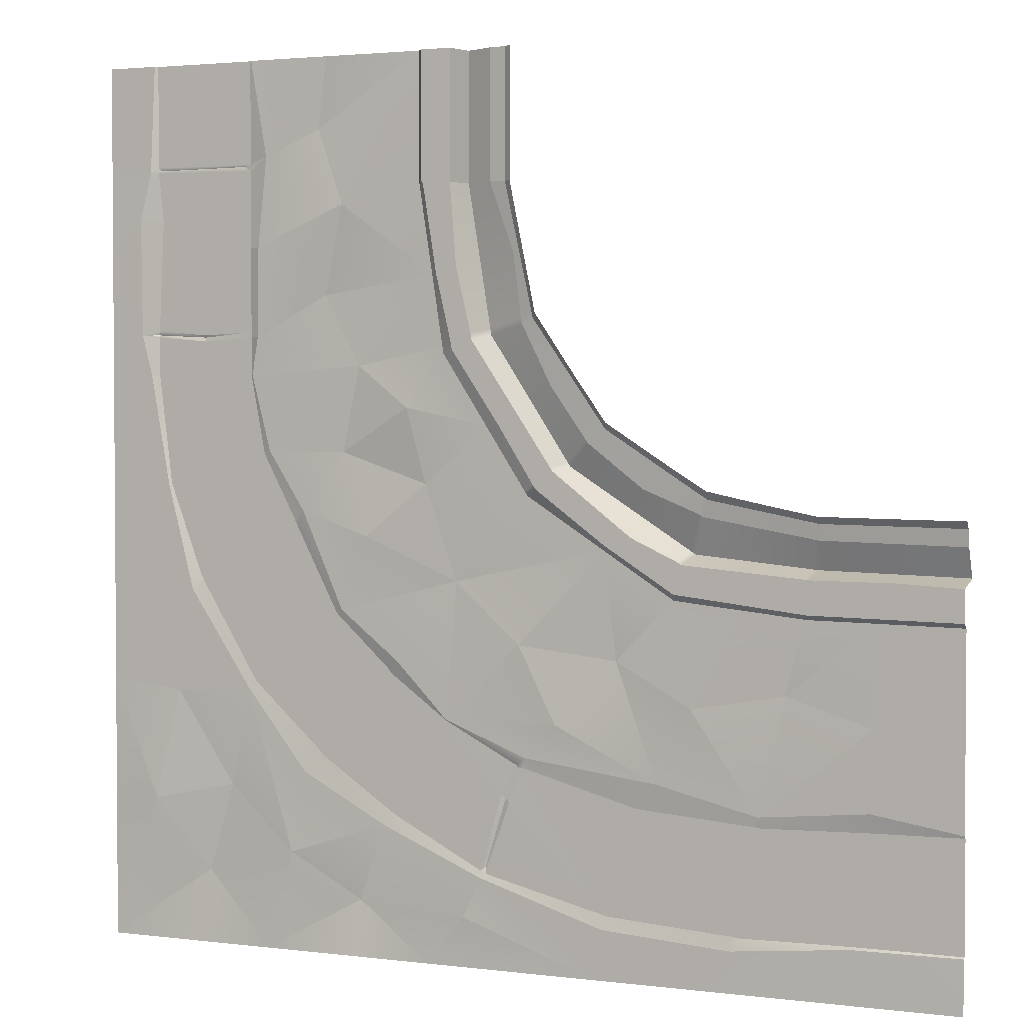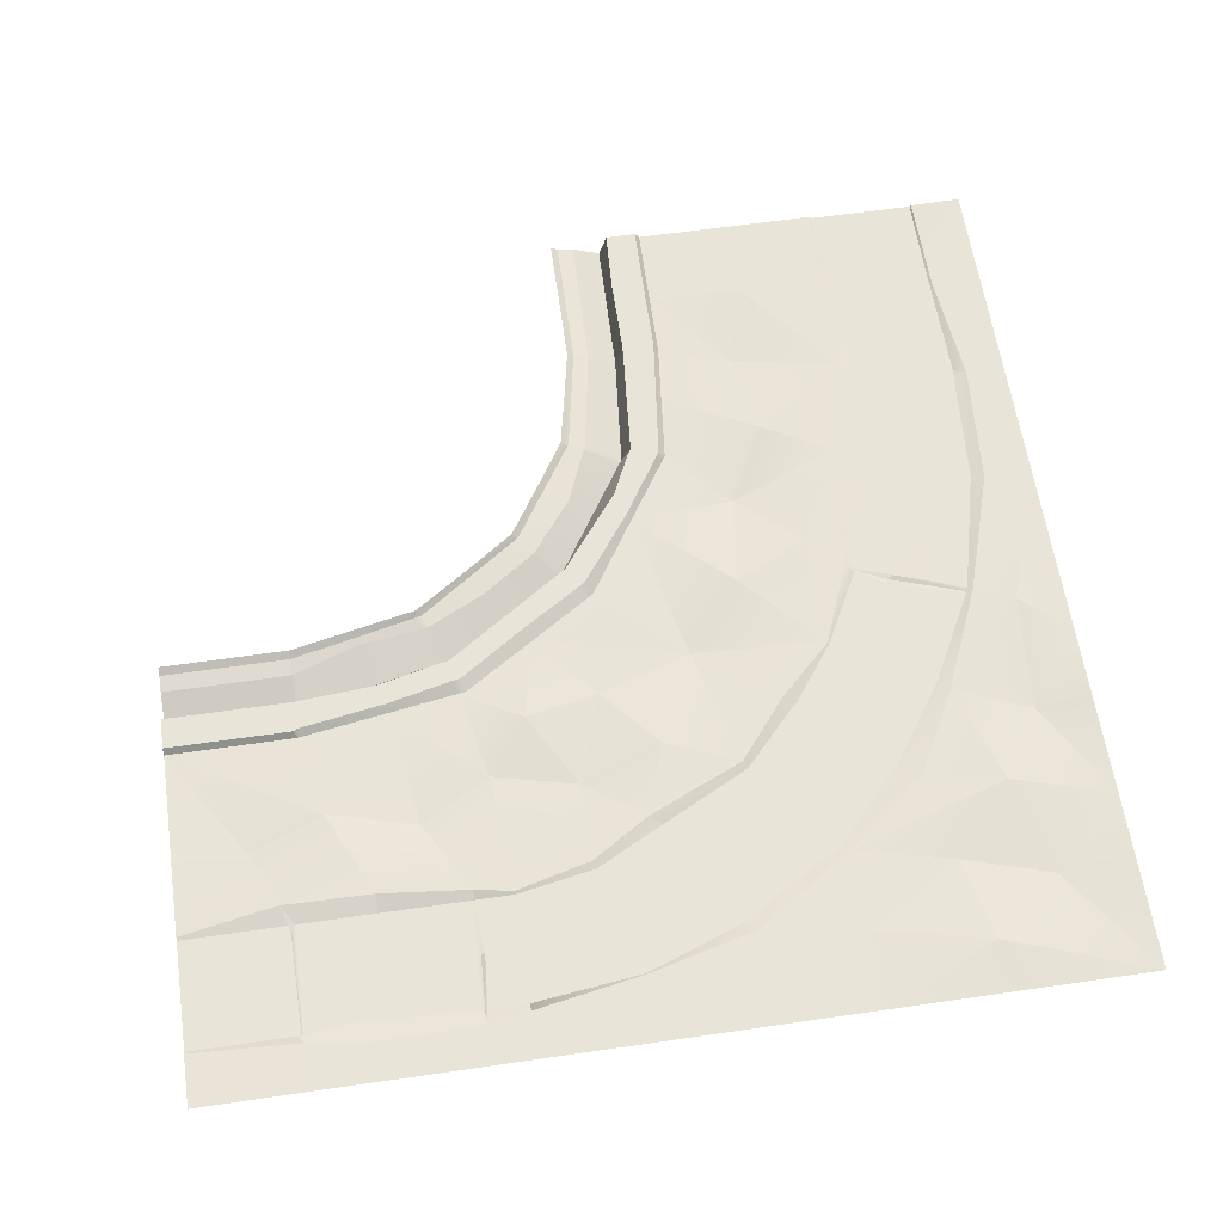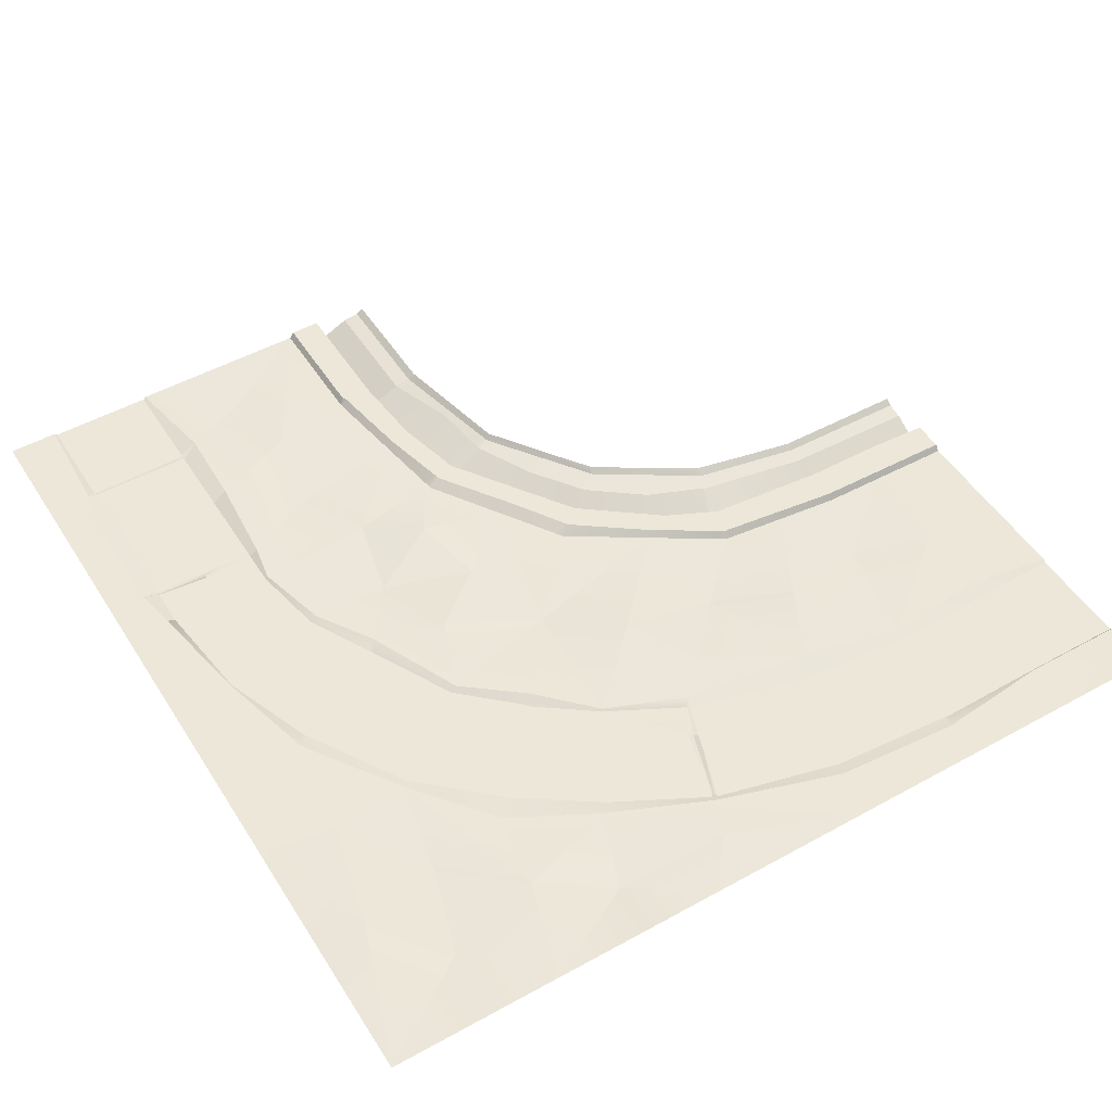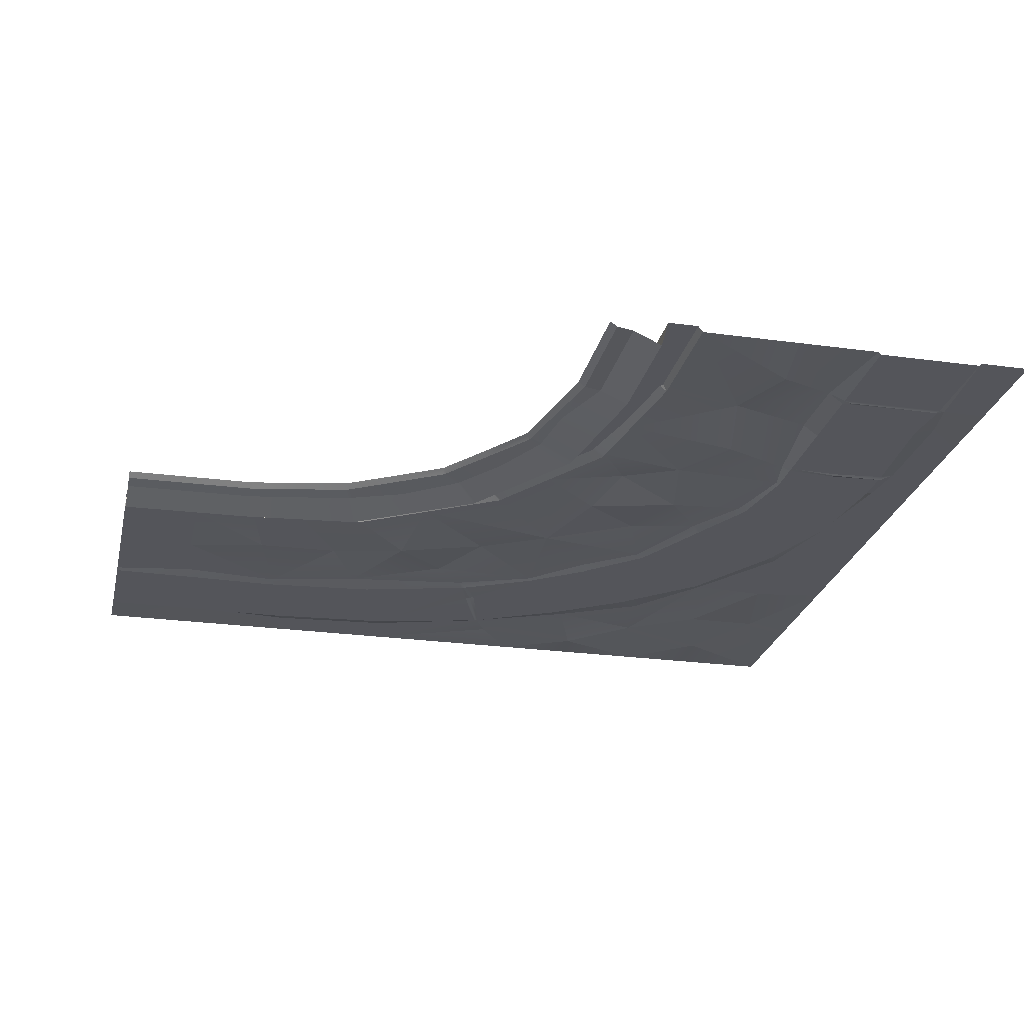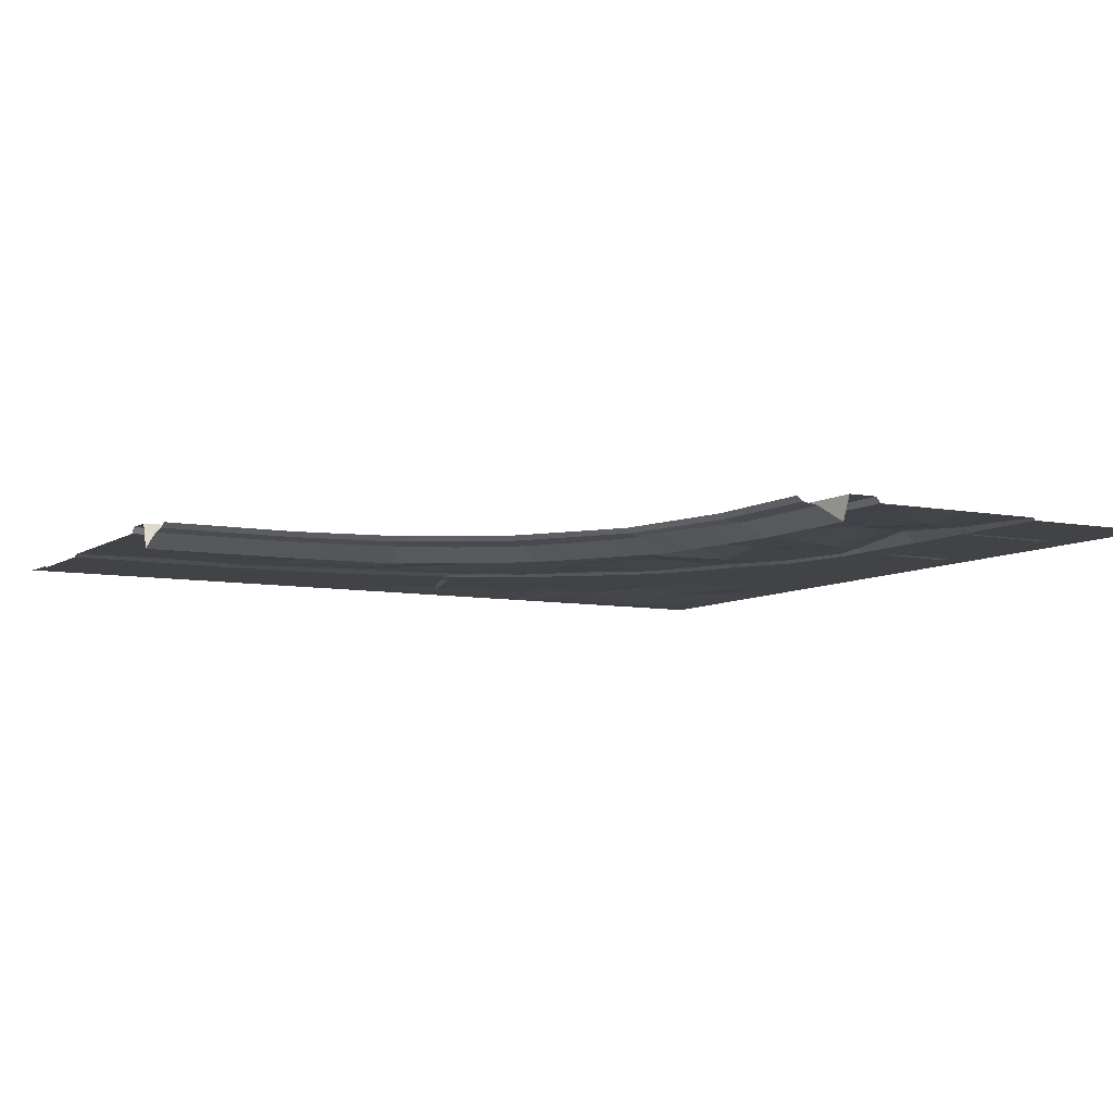
<metadata>
{"format":"obj","ext":"obj","renderer":"f3d","projection":"perspective","resolution":1024,"background":"white","views":[{"elev":2.6,"azim":-156.1,"up":"+Z"},{"elev":61.3,"azim":81.6,"up":"+Y"},{"elev":49.9,"azim":148.7,"up":"+Y"},{"elev":-24.9,"azim":-12.6,"up":"+Y"},{"elev":-7.4,"azim":-29.5,"up":"+Y"}]}
</metadata>
<code>
v 500 0 3.1e-05
v 1000 -0 3.1e-05
v 500 0 -143.6
v 1000 -0 -351.6
v 567.4 6.97 3.1e-05
v 567.4 6.97 -143.6
v 602.3 6.97 3.1e-05
v 599.8 6.97 -144.1
v 558.7 -23.03 3.1e-05
v 558.8 -23.03 -143.6
v 607.4 -0 3.1e-05
v 607.4 -0 -143.6
v 508 -5.417 3.1e-05
v 508.1 -5.417 -143.6
v 526.6 -8.354 -143.6
v 526.5 -8.354 3.1e-05
v 816.6 0.03092 0.000244
v 816.6 0.03092 -351.6
v 802.6 9.952 -208.8
v 1000 -0 -209
v 602.3 6.97 -6.686
v 567.4 6.97 -6.845
v 558.7 -23.03 -5.197
v 526.5 -8.354 -4.471
v 508 -5.417 -4.471
v 602.3 6.97 -140.3
v 567.4 6.97 -140.3
v 558.8 -23.03 -140.3
v 526.6 -8.354 -140.3
v 508.1 -5.417 -140.3
v 819.3 -2.983 3.1e-05
v 819.3 -2.983 -208.8
v 819.3 -2.983 -351.6
v 939.6 -2.983 -351.6
v 933.6 -2.983 -175.1
v 939.6 -2.983 0.000244
v 942.5 0.009638 0.000244
v 959.4 4.592 -175.5
v 948.5 0.009638 -351.6
v 1000 -0 -307.7
v 958.1 3.869 -305.6
v 939.6 -2.983 -308
v 819.3 -2.983 -308.8
v 809.1 0.9553 -308.8
v 1000 -0 -121.8
v 948.6 -0.2654 -120.2
v 939.6 -2.983 -120.8
v 819.3 -2.983 -122.5
v 797.3 0.9553 -108
v 819.3 -2.983 -302.9
v 939.6 -2.983 -300.5
v 819.3 -2.983 -115
v 939.6 -2.983 -114.6
v 0 -0 -607.4
v 0 6.97 -602.3
v 0 6.97 -567.4
v 0 -23.03 -558.7
v 0 -8.354 -526.5
v 0 -5.417 -508
v 0 0 -500
v 0 -0 -1000
v 0 -0.9213 -941.4
v 0 -2.983 -939.6
v 0 -2.983 -819.3
v 0 0.03092 -816.6
v 578.6 -0 -328.6
v 565.5 6.97 -324.4
v 542 6.97 -314.1
v 532 -23.03 -308.7
v 488.8 -8.354 -297.4
v 475.1 -5.417 -291.4
v 470.5 0 -286
v 1000 0 -1000
v 896.1 0.009638 -594.8
v 882.4 -2.983 -585.7
v 760.9 -2.983 -520.8
v 752.5 0.03092 -502.9
v 165.1 -0 -604.7
v 164.5 6.97 -599.3
v 160.7 6.97 -563.2
v 159.8 -23.03 -554.7
v 156.4 -8.354 -523.1
v 154.5 -5.417 -505.9
v 155.7 0 -498.3
v 300 0 -1000
v 248.6 0.009638 -955.3
v 239 -2.983 -941.2
v 215.9 -2.983 -824
v 218.5 0.03092 -812.2
v 311.5 -0 -589.5
v 309.6 6.97 -582.5
v 301.2 6.97 -551.3
v 295.4 -23.03 -541.8
v 282.4 -8.354 -501.4
v 276.5 -5.417 -483
v 276.2 0 -474.1
v 600 -0 -1000
v 534.9 -0.1424 -900.3
v 529.1 -2.983 -895.6
v 486.9 -2.983 -776.5
v 481.5 0.03092 -765.7
v 478.9 -0 -482.1
v 466.9 6.97 -474.5
v 446.6 6.97 -455.5
v 438.6 -23.03 -450.8
v 412.3 -8.354 -425.1
v 391.3 -5.417 -410
v 388.9 0 -403.1
v 800 -0 -1000
v 751.2 0.009638 -796.5
v 730.2 -2.983 -776.1
v 643.9 -2.983 -680.8
v 635.9 0.03092 -666.8
v 735.3 -2.983 -770.2
v 648.2 -2.983 -675.5
v 482.1 -0 -477.2
v 470 6.97 -469.6
v 449.7 6.97 -451
v 441.6 -23.03 -446.3
v 415.1 -8.354 -421.1
v 394 -5.417 -406.2
v 887.6 -2.983 -574.9
v 765 -2.983 -512.6
v 579.9 -0 -320.7
v 566.7 6.97 -316.5
v 543.1 6.97 -306.8
v 533.1 -23.03 -301.6
v 490.4 -8.354 -290.8
v 476.6 -5.417 -285.1
v 536.2 -2.983 -892.4
v 493.3 -2.983 -774
v 317.1 -0 -586
v 315.1 6.97 -579
v 306 6.97 -548.2
v 300.1 -23.03 -538.8
v 286.3 -8.354 -498.7
v 280.3 -5.417 -480.6
v 248.1 -2.983 -940.1
v 224.6 -2.983 -823.1
v 170.1 -0 -604.2
v 169.4 6.97 -598.8
v 165.4 6.97 -562.8
v 164.4 -23.03 -554.2
v 160.6 -8.354 -522.4
v 158.6 -5.417 -505.2
v 822.8 0.009638 -705.3
v 815.3 -2.983 -696.9
v 711.9 -2.983 -616.4
v 704.2 0.03092 -612.1
v 528.1 -0 -406.4
v 509.5 6.97 -407
v 493.7 6.97 -385.8
v 484.6 -23.03 -380.7
v 455.6 -8.354 -363.9
v 432.7 -5.417 -351.5
v 428.2 0 -347.8
v 652.6 0.009638 -849.7
v 639.7 -2.983 -838
v 577.1 -2.983 -730.1
v 576.2 0.03092 -728.5
v 390.5 -0 -538.8
v 387.9 6.97 -532.8
v 357.5 6.97 -524.1
v 363 -23.03 -498.9
v 349.8 -8.354 -473.2
v 330.7 -5.417 -448.5
v 327.8 0 -442.1
v 400 0 -1000
v 392.8 0.009638 -944.9
v 386.6 -2.983 -930.7
v 354.5 -2.983 -812.7
v 331.2 0.03092 -784.7
v 235.4 -0 -597.4
v 234.2 6.97 -591.3
v 228.1 6.97 -557.5
v 224.9 -23.03 -548.5
v 216.9 -8.354 -512.7
v 213.1 -5.417 -494.9
v 211.6 0 -487.5
v 118.2 0.009638 -942.1
v 118 -2.983 -939.5
v 104.5 -2.983 -821
v 97.75 0.03092 -800.8
v 93.84 -0 -605.8
v 93.48 6.97 -600.6
v 71.51 6.97 -563.7
v 90.65 -23.03 -556.4
v 88.57 -8.354 -524.5
v 87.45 -5.417 -506.8
v 86.97 0 -499.2
v 1000 -0 -699.9
v 926.6 0.009638 -475.1
v 924.7 -2.983 -474.3
v 803.1 -2.983 -439.3
v 794.5 0.03092 -436.8
v 592.1 -0 -242.1
v 584.1 6.97 -242.2
v 560.3 6.97 -234.5
v 544.4 -23.03 -232.3
v 499.1 -8.354 -221.5
v 490.4 -5.417 -223
v 483.8 0 -221.8
v 3.743 6.97 -602.1
v 3.373 6.97 -567.1
v 3.285 -23.03 -558.5
v 2.947 -8.354 -526.3
v 2.755 -5.417 -507.8
v 721.8 0.01691 0.000147
v 733 -2.959 -79.49
v 701.9 1.928 -163.3
v 725.9 -5.135 -263
v 682.3 -1.025 -341.5
v 704 -4.341 -437
v 601.4 -1.284 -470.9
v 565.7 -4.342 -576.9
v 487.7 4.498 -642.8
v 379.2 -6.548 -656.9
v 291.1 4.5 -702.4
v 0 0.01464 -706.4
v 94.52 0.01514 -714
v 189.7 -4.341 -685.1
v 1000 -0 -477.3
v 942.9 4.368 -836.6
v 877 -5.9 -916.4
v 767.2 2.624 -887.6
v 684.8 -7.19 -936.8
v 554.4 3.692 -944.2
v 913.8 0.007853 -712.2
v 847 -4.231 -816.6
v 1000 -0 -588.6
v 951 0.00468 -605.5
v 937.1 -4.321 -118.5
v 828.1 -4.179 -117.4
v 913.2 -2.983 -275.7
v 845.7 -2.983 -144.6
v 940.2 -5.026 -305.3
v 879 -2.983 -306.1
v 879.1 -3.999 -308.5
v 879 -2.983 -312.7
v 870.9 -2.983 -460.8
v 919.6 -2.983 -350.4
v 798.6 -2.983 -496.1
v 531.1 -5.369 -889
v 491 -3.033 -777.9
v 501.7 -2.593 -815.5
v 506.2 -3.713 -810.9
v 510.4 -2.593 -806.3
v 273.4 -2.983 -906.5
v 445.6 2.946 -727.5
v 672.2 3.348 -529.6
v 620.8 5.967 -387.7
v 688.5 -0 -1000
v 883 -0 -1000
v 1000 -0 -849.9
f 30 3 1 25
f 26 27 22 21
f 12 26 21 11
f 27 28 23 22
f 28 29 24 23
f 29 30 25 24
f 44 50 43
f 1 13 25
f 24 25 13 16
f 23 24 16 9
f 22 23 9 5
f 21 22 5 7
f 11 21 7
f 48 52 233
f 8 26 12
f 6 27 26 8
f 10 28 27 6
f 15 29 28 10
f 14 30 29 15
f 3 30 14
f 53 47 232
f 51 35 38 41
f 50 238 239 43
f 52 53 232 233
f 45 46 37 2
f 38 20 40 41
f 4 39 41 40
f 42 41 39 34
f 43 239 33
f 44 43 33 18
f 20 38 46 45
f 47 46 38 35
f 48 47 235
f 48 32 19 49
f 208 209 11
f 35 51 234
f 36 53 52 31
f 37 46 53 36
f 31 52 49 17
f 236 41 42
f 19 32 50 44
f 8 12 196 197
f 6 8 197 198
f 10 6 198 199
f 15 10 199 200
f 14 15 200 201
f 3 14 201 202
f 192 222 230 231
f 34 39 192 193
f 240 241 34 193
f 101 100 171 172
f 67 66 150 151
f 68 67 151 152
f 69 68 152 153
f 70 69 153 154
f 71 70 154 155
f 72 71 155 156
f 74 228 146
f 75 74 146 147
f 76 75 147 148
f 66 251 150
f 89 88 182 183
f 79 78 184 185
f 80 79 185 186
f 81 80 186 187
f 82 81 187 188
f 83 82 188 189
f 84 83 189 190
f 86 85 61 180
f 87 86 180 181
f 88 87 181 182
f 220 89 183
f 91 90 173 174
f 92 91 174 175
f 93 92 175 176
f 94 93 176 177
f 95 94 177 178
f 96 95 178 179
f 98 227 168 169
f 99 98 169 170
f 170 245 99
f 90 217 218 173
f 103 102 161 162
f 104 103 162 163
f 105 104 163 164
f 106 105 164 165
f 107 106 165 166
f 108 107 166 167
f 110 225 157
f 111 110 157 158
f 112 111 158 159
f 102 215 161
f 18 33 194 195
f 77 76 148 149
f 113 112 159 160
f 114 110 111
f 115 114 111 112
f 113 115 112
f 116 215 102
f 117 116 102 103
f 118 117 103 104
f 119 118 104 105
f 120 119 105 106
f 121 120 106 107
f 108 121 107
f 122 74 75
f 123 122 75 76
f 77 123 76
f 124 251 66
f 125 124 66 67
f 126 125 67 68
f 127 126 68 69
f 128 127 69 70
f 129 128 70 71
f 72 129 71
f 130 98 99
f 246 247 130 243
f 100 131 244
f 132 217 90
f 133 132 90 91
f 134 133 91 92
f 135 134 92 93
f 136 135 93 94
f 137 136 94 95
f 96 137 95
f 138 86 87
f 139 138 87 88
f 89 139 88
f 141 140 78 79
f 142 141 79 80
f 143 142 80 81
f 144 143 81 82
f 145 144 82 83
f 84 145 83
f 146 229 225
f 147 146 110 114
f 148 147 114 115
f 149 148 115 113
f 150 215 116
f 151 150 116 117
f 152 151 117 118
f 153 152 118 119
f 154 153 119 120
f 155 154 120 121
f 156 155 121 108
f 157 226 227 98
f 158 157 98 130
f 159 158 130 247
f 160 159 131 101
f 161 216 217
f 162 161 132 133
f 163 162 133 134
f 164 163 134 135
f 165 164 135 136
f 166 165 136 137
f 167 166 137 96
f 169 168 85 86
f 170 169 86 138
f 171 248 139
f 172 171 139 89
f 221 218 89
f 174 173 140 141
f 175 174 141 142
f 176 175 142 143
f 177 176 143 144
f 178 177 144 145
f 179 178 145 84
f 180 61 62
f 181 180 62 63
f 182 181 63 64
f 183 182 64 65
f 219 220 65
f 185 184 54 203
f 186 185 203 204
f 187 186 204 205
f 188 187 205 206
f 189 188 206 207
f 190 189 207 60
f 192 231 74
f 193 192 74 122
f 122 240 193
f 195 194 123 77
f 197 196 124 125
f 198 197 125 126
f 199 198 126 127
f 200 199 127 128
f 201 200 128 129
f 202 201 129 72
f 203 54 55
f 204 203 55 56
f 205 204 56 57
f 206 205 57 58
f 207 206 58 59
f 60 207 59
f 196 211 212
f 210 196 12
f 124 212 251
f 209 210 11
f 49 209 208 17
f 49 19 210 209
f 44 211 210 19
f 212 211 44 18
f 213 212 18 195
f 250 213 77
f 215 214 250
f 216 215 160
f 249 160 101
f 172 249 101
f 184 220 219
f 78 221 184
f 140 221 78
f 173 218 221 140
f 150 251 214
f 150 214 215
f 213 195 77
f 160 215 113
f 11 210 12
f 210 211 196
f 196 212 124
f 161 215 216
f 161 217 132
f 184 221 220
f 184 219 54
f 220 221 89
f 65 220 183
f 89 218 172
f 218 217 172
f 215 149 113
f 39 4 222 192
f 73 223 254
f 224 223 73
f 225 224 109
f 226 109 252
f 227 226 97
f 168 227 97
f 226 225 109
f 224 73 253
f 157 225 226
f 146 225 110
f 228 191 223
f 229 228 223
f 225 229 224
f 146 228 229
f 231 230 191
f 74 231 228
f 228 231 191
f 233 232 47 48
f 53 46 47
f 49 52 48
f 35 234 32
f 234 237 50
f 32 234 50
f 48 235 32
f 235 47 35
f 32 235 35
f 50 237 238
f 51 41 236
f 234 51 237
f 238 237 51 236
f 239 238 236 42
f 34 241 42
f 194 240 242
f 33 241 240 194
f 33 239 241
f 42 241 239
f 122 242 240
f 123 242 122
f 194 242 123
f 245 246 243 99
f 130 99 243
f 101 131 100
f 100 245 170 171
f 244 246 245 100
f 131 247 246 244
f 159 247 131
f 139 248 138
f 171 170 248
f 138 248 170
f 172 217 249
f 217 216 249
f 249 216 160
f 250 77 149
f 215 250 149
f 214 213 250
f 251 212 213
f 214 251 213
f 226 252 97
f 224 253 109
f 229 223 224
f 223 191 254

</code>
